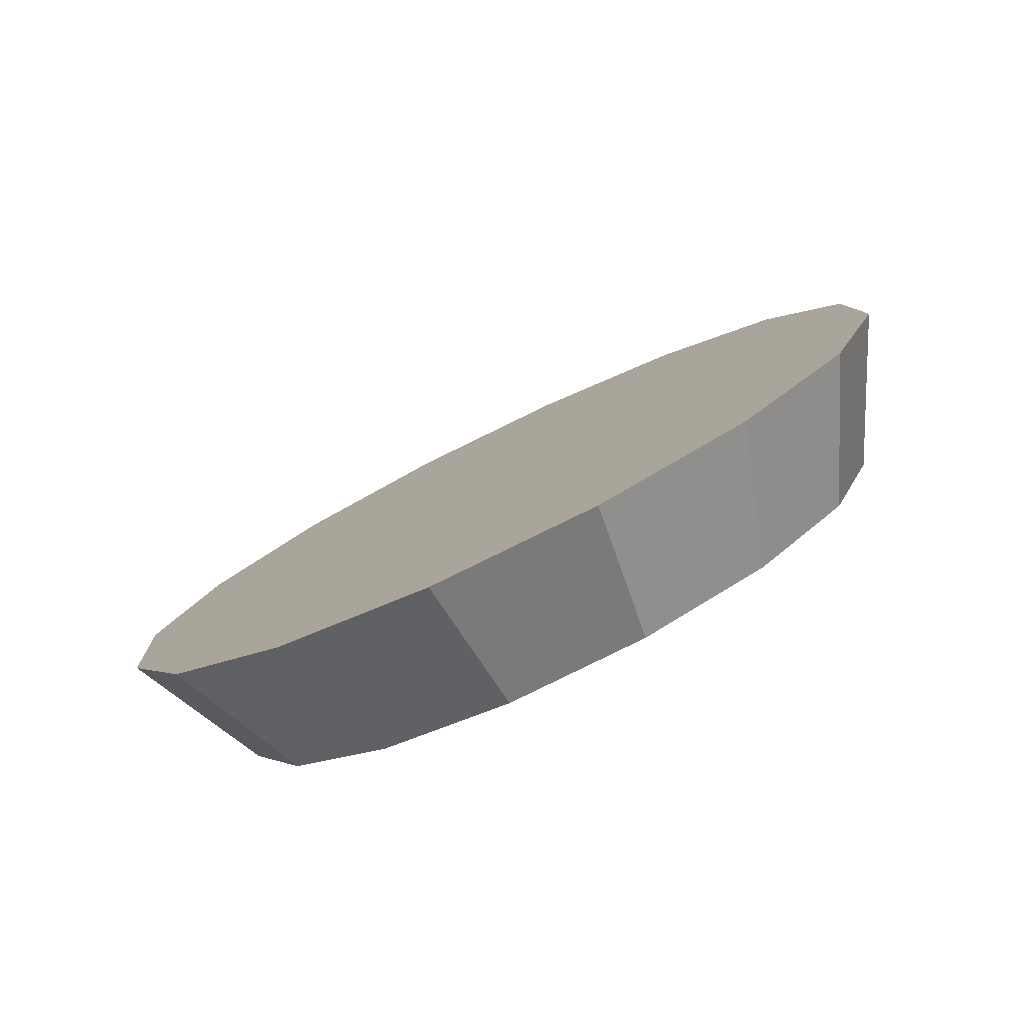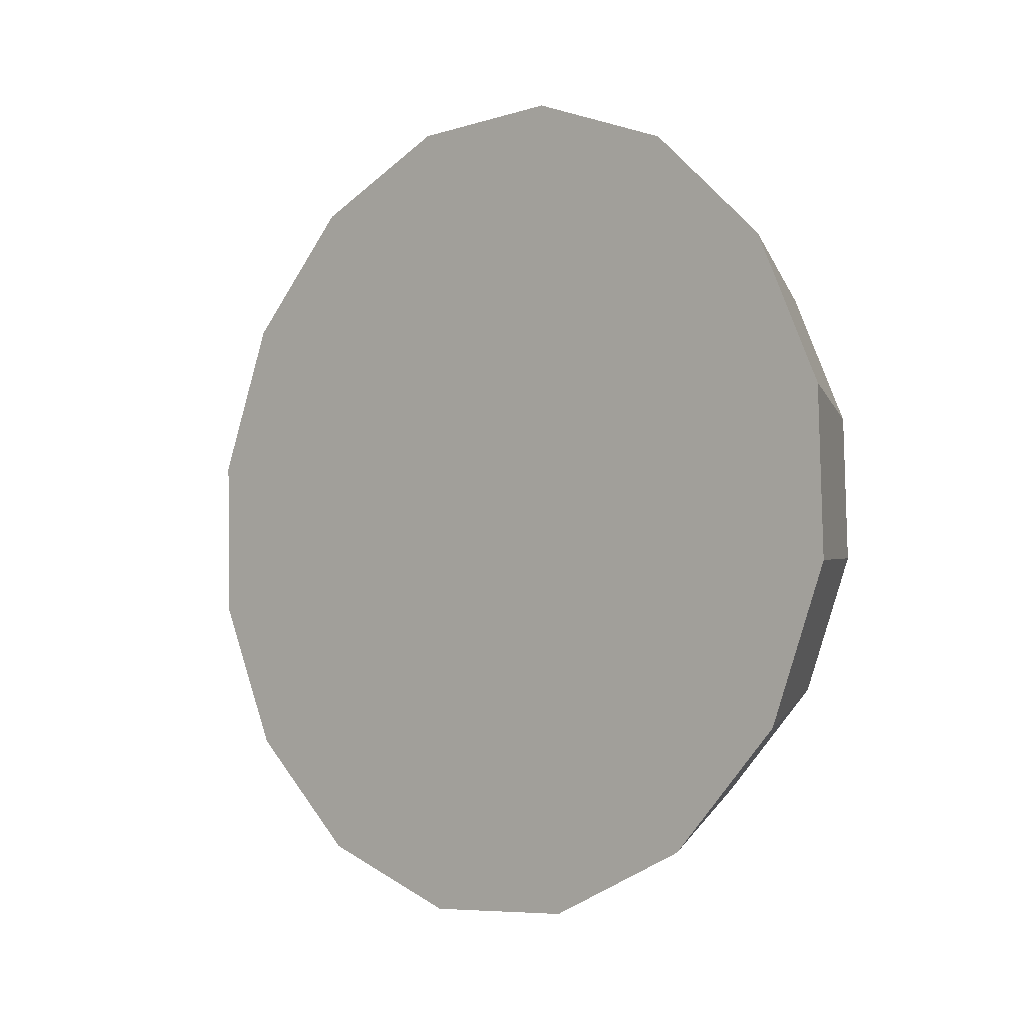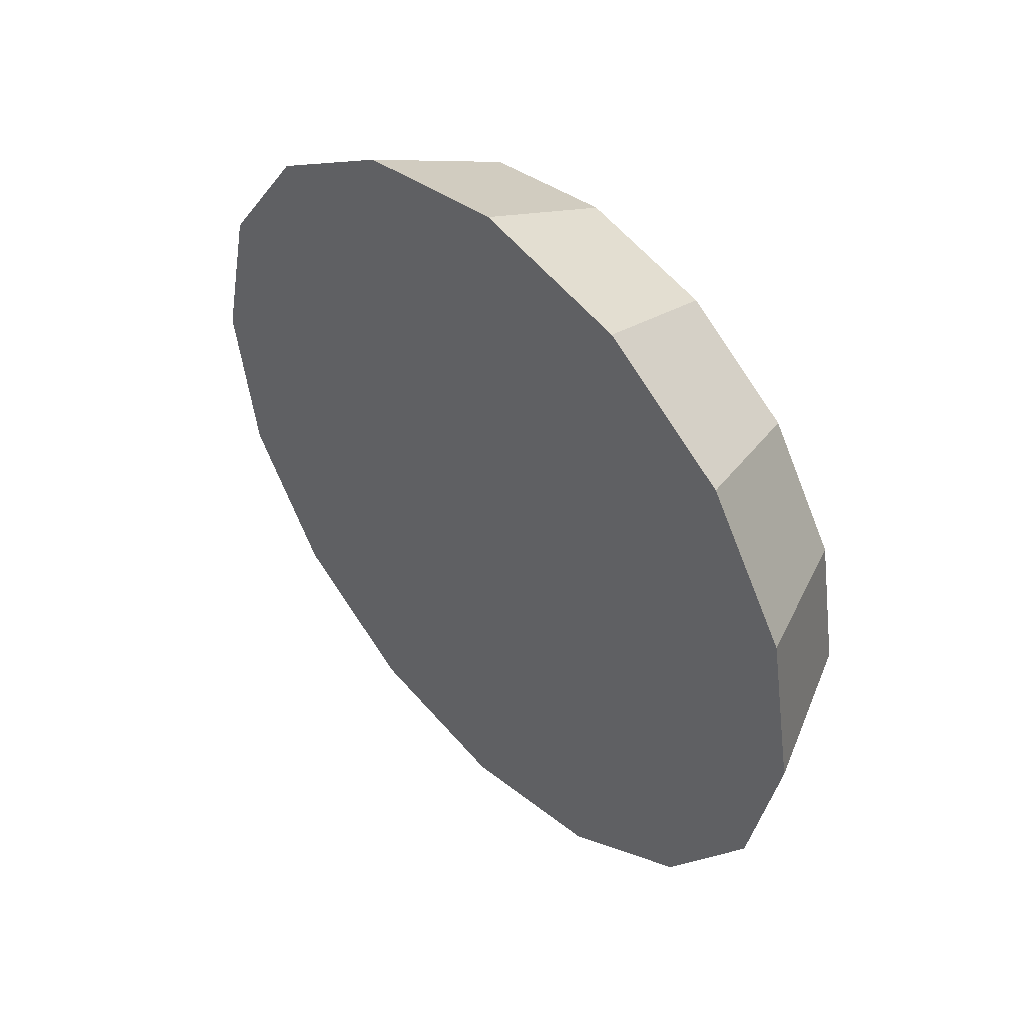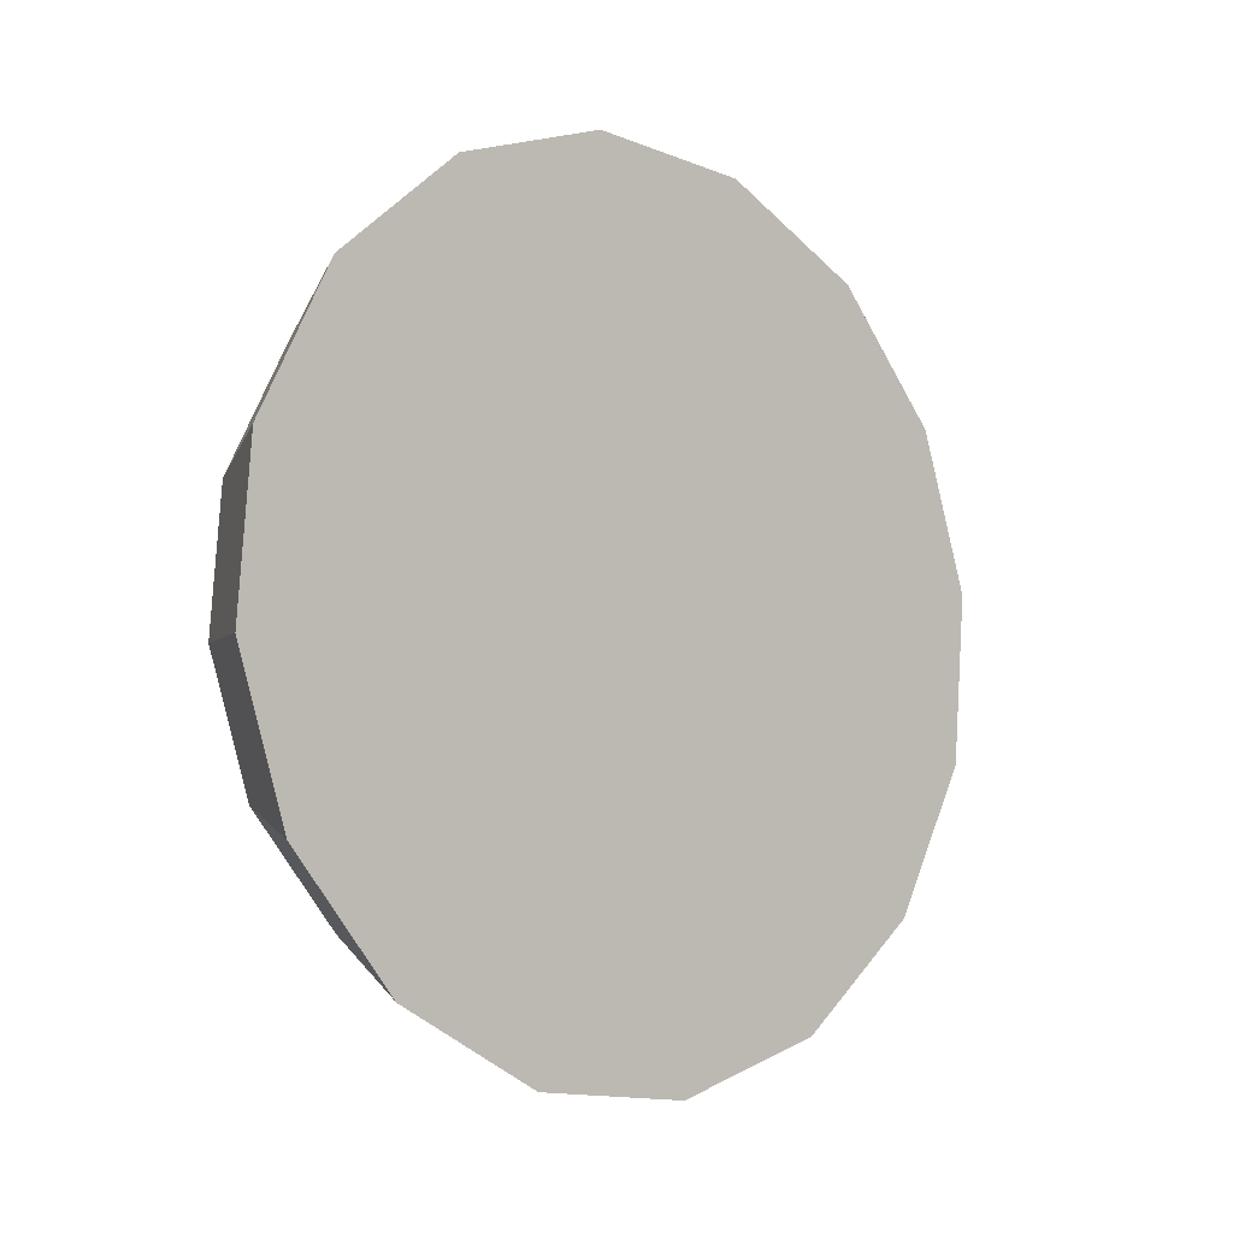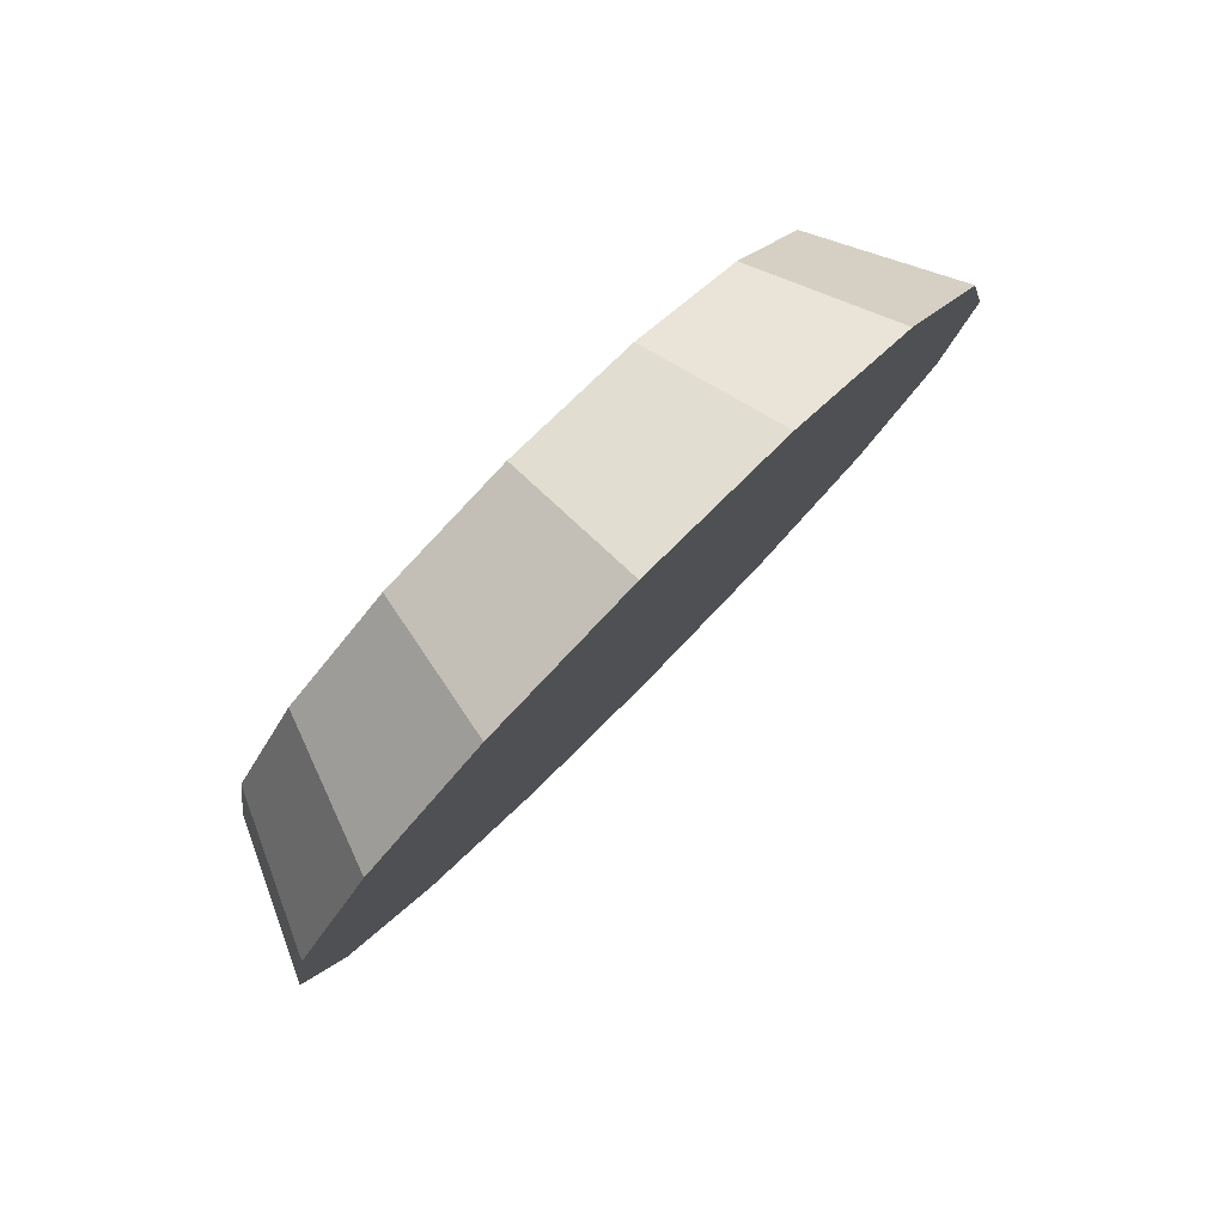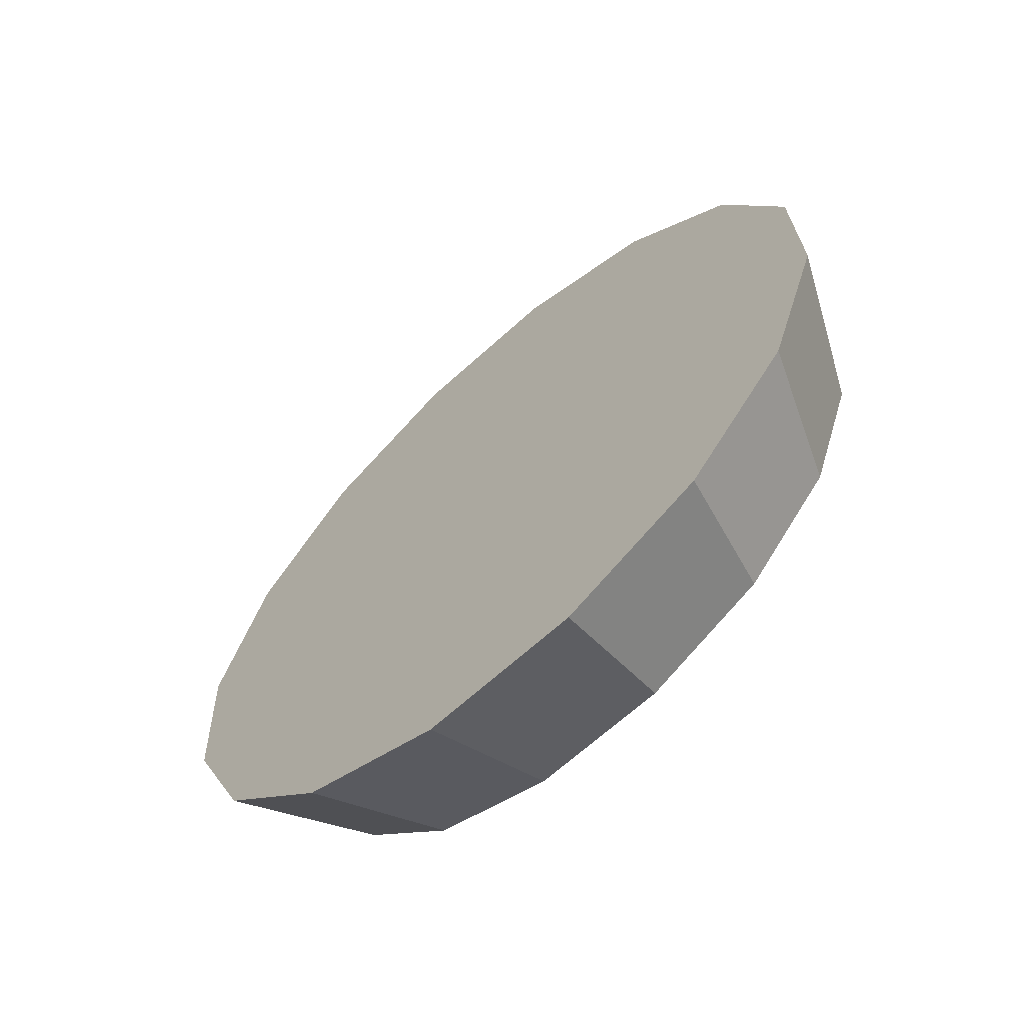
<metadata>
{"format":"obj","ext":"obj","renderer":"f3d","projection":"perspective","resolution":1024,"background":"white","views":[{"elev":-25.7,"azim":39.7,"up":"+Z"},{"elev":76.4,"azim":80.6,"up":"+Z"},{"elev":-42.1,"azim":89.1,"up":"+Y"},{"elev":72.7,"azim":-78.2,"up":"+Z"},{"elev":-22.7,"azim":-104.6,"up":"+Y"},{"elev":16.5,"azim":80.2,"up":"+Z"}]}
</metadata>
<code>
v -5.089 -2.225 -1.898
v -5.1 -2.187 -1.863
v -5.13 -2.154 -1.832
v -5.174 -2.132 -1.812
v -5.227 -2.125 -1.805
v -5.279 -2.132 -1.812
v -5.324 -2.154 -1.832
v -5.353 -2.187 -1.863
v -5.364 -2.225 -1.898
v -5.353 -2.264 -1.934
v -5.324 -2.296 -1.964
v -5.279 -2.318 -1.984
v -5.227 -2.326 -1.992
v -5.174 -2.318 -1.984
v -5.13 -2.296 -1.964
v -5.1 -2.264 -1.934
v -5.227 -2.225 -1.898
v -5.227 -2.225 -1.898
v -5.227 -2.225 -1.898
v -5.227 -2.225 -1.898
v -5.227 -2.225 -1.898
v -5.227 -2.225 -1.898
v -5.227 -2.225 -1.898
v -5.227 -2.225 -1.898
v -5.227 -2.225 -1.898
v -5.227 -2.225 -1.898
v -5.227 -2.225 -1.898
v -5.227 -2.225 -1.898
v -5.227 -2.225 -1.898
v -5.227 -2.225 -1.898
v -5.227 -2.225 -1.898
v -5.227 -2.225 -1.898
v -5.063 -2.262 -1.858
v -5.075 -2.216 -1.816
v -5.111 -2.178 -1.78
v -5.164 -2.152 -1.755
v -5.227 -2.142 -1.747
v -5.289 -2.152 -1.755
v -5.342 -2.178 -1.78
v -5.378 -2.216 -1.816
v -5.39 -2.262 -1.858
v -5.378 -2.308 -1.901
v -5.342 -2.347 -1.937
v -5.289 -2.373 -1.961
v -5.227 -2.382 -1.97
v -5.164 -2.373 -1.961
v -5.111 -2.347 -1.937
v -5.075 -2.308 -1.901
v -5.227 -2.262 -1.858
v -5.227 -2.262 -1.858
v -5.227 -2.262 -1.858
v -5.227 -2.262 -1.858
v -5.227 -2.262 -1.858
v -5.227 -2.262 -1.858
v -5.227 -2.262 -1.858
v -5.227 -2.262 -1.858
v -5.227 -2.262 -1.858
v -5.227 -2.262 -1.858
v -5.227 -2.262 -1.858
v -5.227 -2.262 -1.858
v -5.227 -2.262 -1.858
v -5.227 -2.262 -1.858
v -5.227 -2.262 -1.858
v -5.227 -2.262 -1.858
f 33 34 49
f 49 34 50
f 34 35 50
f 50 35 51
f 35 36 51
f 51 36 52
f 36 37 52
f 52 37 53
f 37 38 53
f 53 38 54
f 38 39 54
f 54 39 55
f 39 40 55
f 55 40 56
f 40 41 56
f 56 41 57
f 41 42 57
f 57 42 58
f 42 43 58
f 58 43 59
f 43 44 59
f 59 44 60
f 44 45 60
f 60 45 61
f 45 46 61
f 61 46 62
f 46 47 62
f 62 47 63
f 47 48 63
f 63 48 64
f 48 33 64
f 64 33 49
f 2 1 17
f 2 17 18
f 3 2 18
f 3 18 19
f 4 3 19
f 4 19 20
f 5 4 20
f 5 20 21
f 6 5 21
f 6 21 22
f 7 6 22
f 7 22 23
f 8 7 23
f 8 23 24
f 9 8 24
f 9 24 25
f 10 9 25
f 10 25 26
f 11 10 26
f 11 26 27
f 12 11 27
f 12 27 28
f 13 12 28
f 13 28 29
f 14 13 29
f 14 29 30
f 15 14 30
f 15 30 31
f 16 15 31
f 16 31 32
f 1 16 32
f 1 32 17
f 49 50 17
f 17 50 18
f 50 51 18
f 18 51 19
f 51 52 19
f 19 52 20
f 52 53 20
f 20 53 21
f 53 54 21
f 21 54 22
f 54 55 22
f 22 55 23
f 55 56 23
f 23 56 24
f 56 57 24
f 24 57 25
f 57 58 25
f 25 58 26
f 58 59 26
f 26 59 27
f 59 60 27
f 27 60 28
f 60 61 28
f 28 61 29
f 61 62 29
f 29 62 30
f 62 63 30
f 30 63 31
f 63 64 31
f 31 64 32
f 64 49 32
f 32 49 17
f 1 2 33
f 33 2 34
f 2 3 34
f 34 3 35
f 3 4 35
f 35 4 36
f 4 5 36
f 36 5 37
f 5 6 37
f 37 6 38
f 6 7 38
f 38 7 39
f 7 8 39
f 39 8 40
f 8 9 40
f 40 9 41
f 9 10 41
f 41 10 42
f 10 11 42
f 42 11 43
f 11 12 43
f 43 12 44
f 12 13 44
f 44 13 45
f 13 14 45
f 45 14 46
f 14 15 46
f 46 15 47
f 15 16 47
f 47 16 48
f 16 1 48
f 48 1 33

</code>
